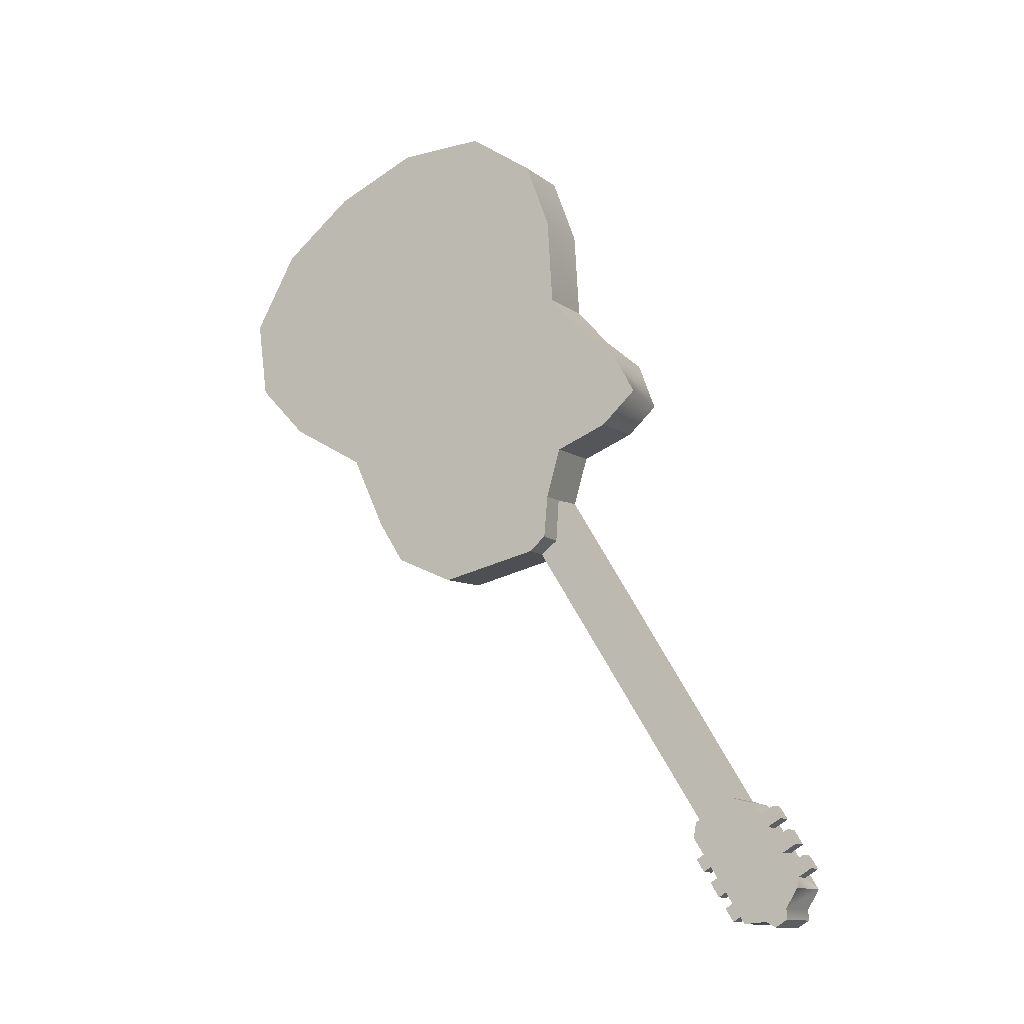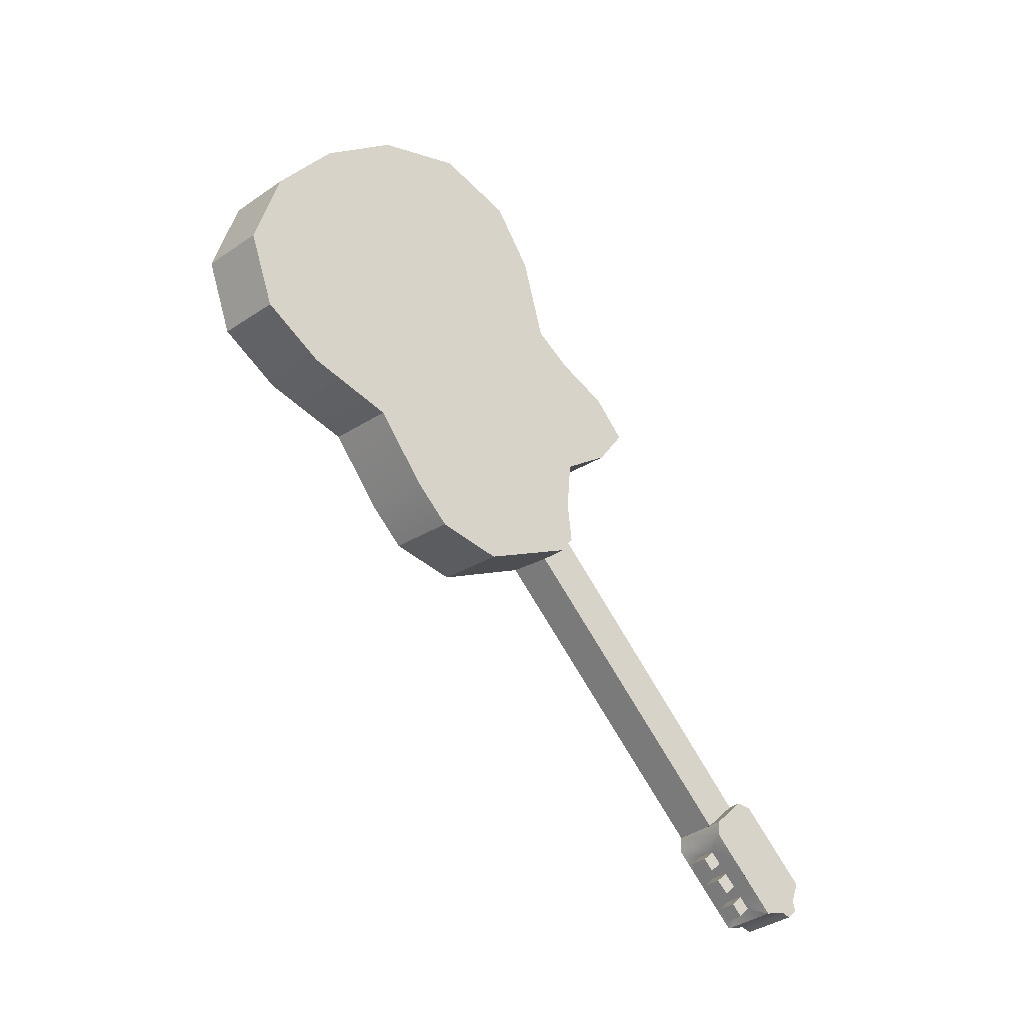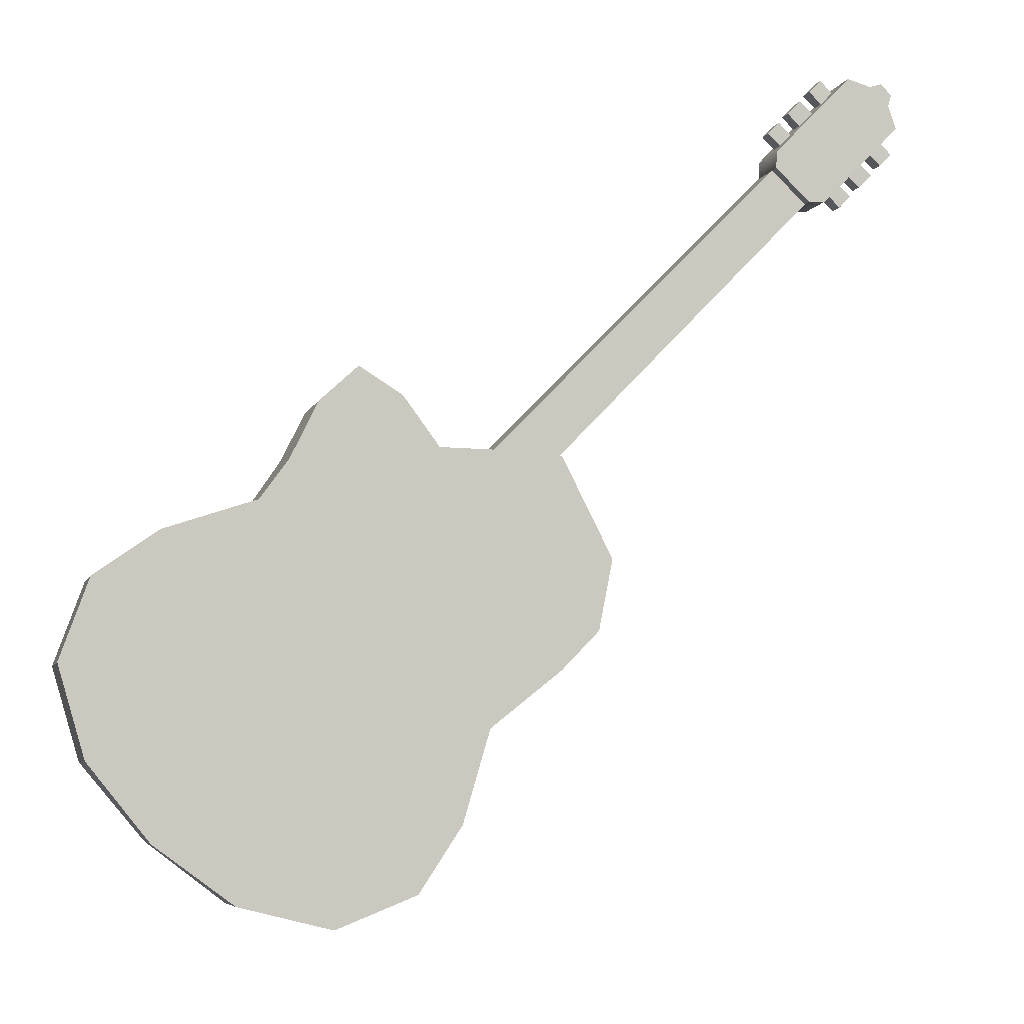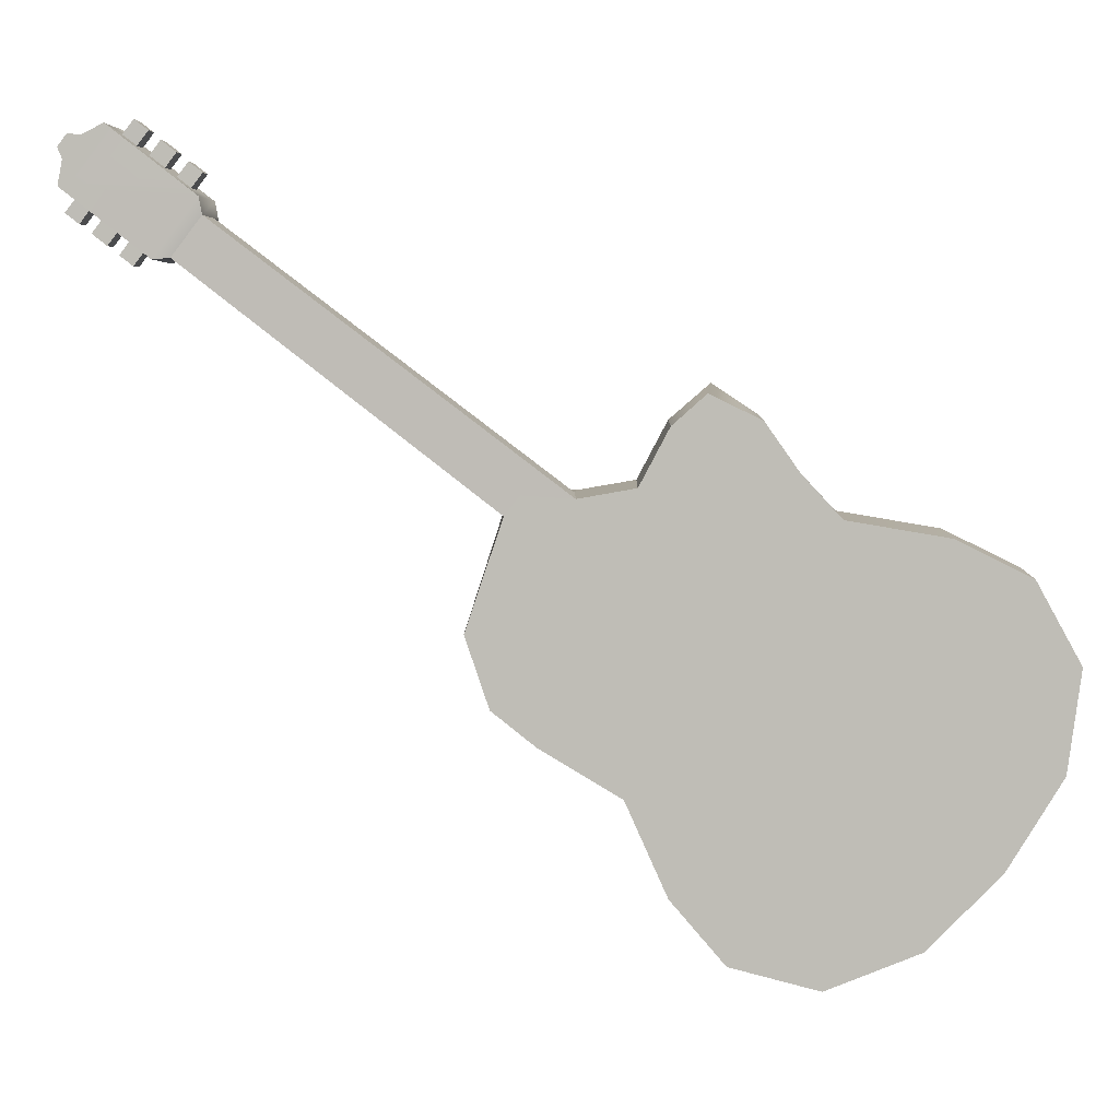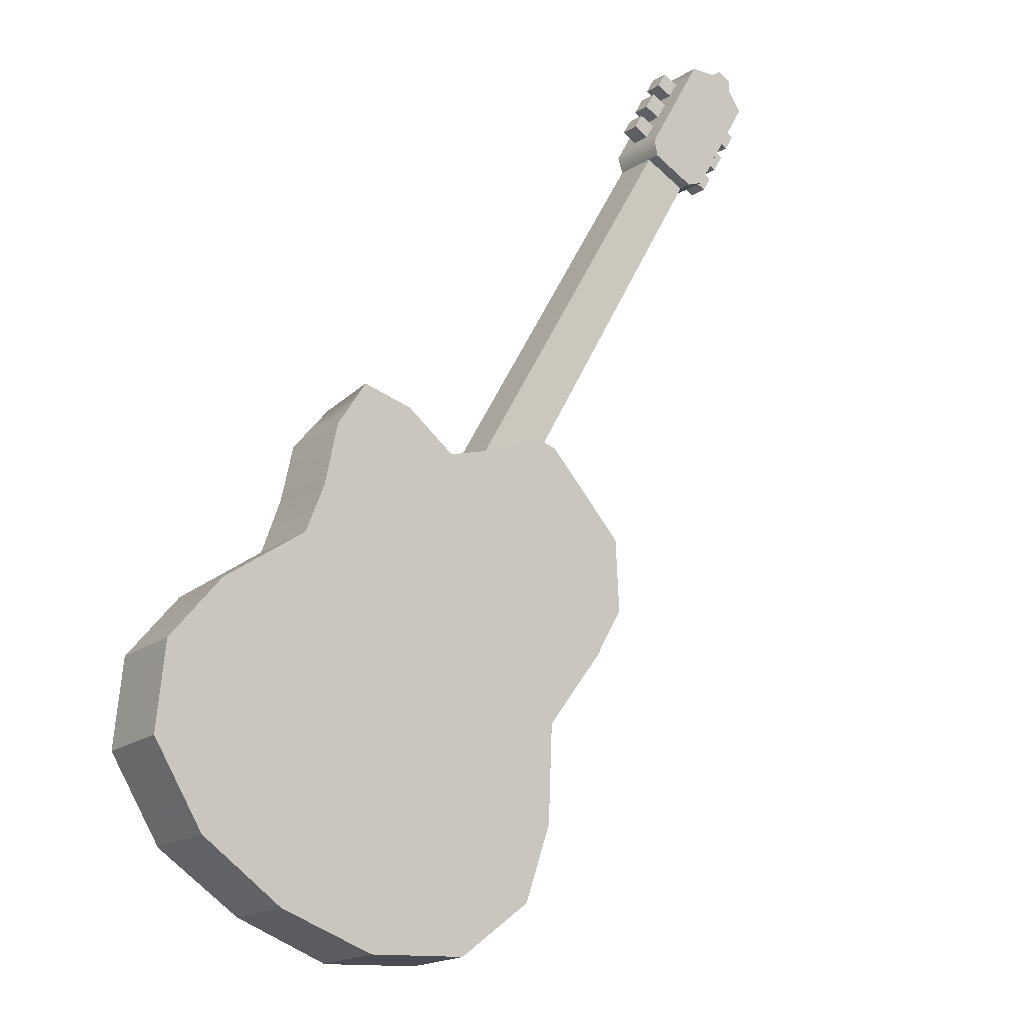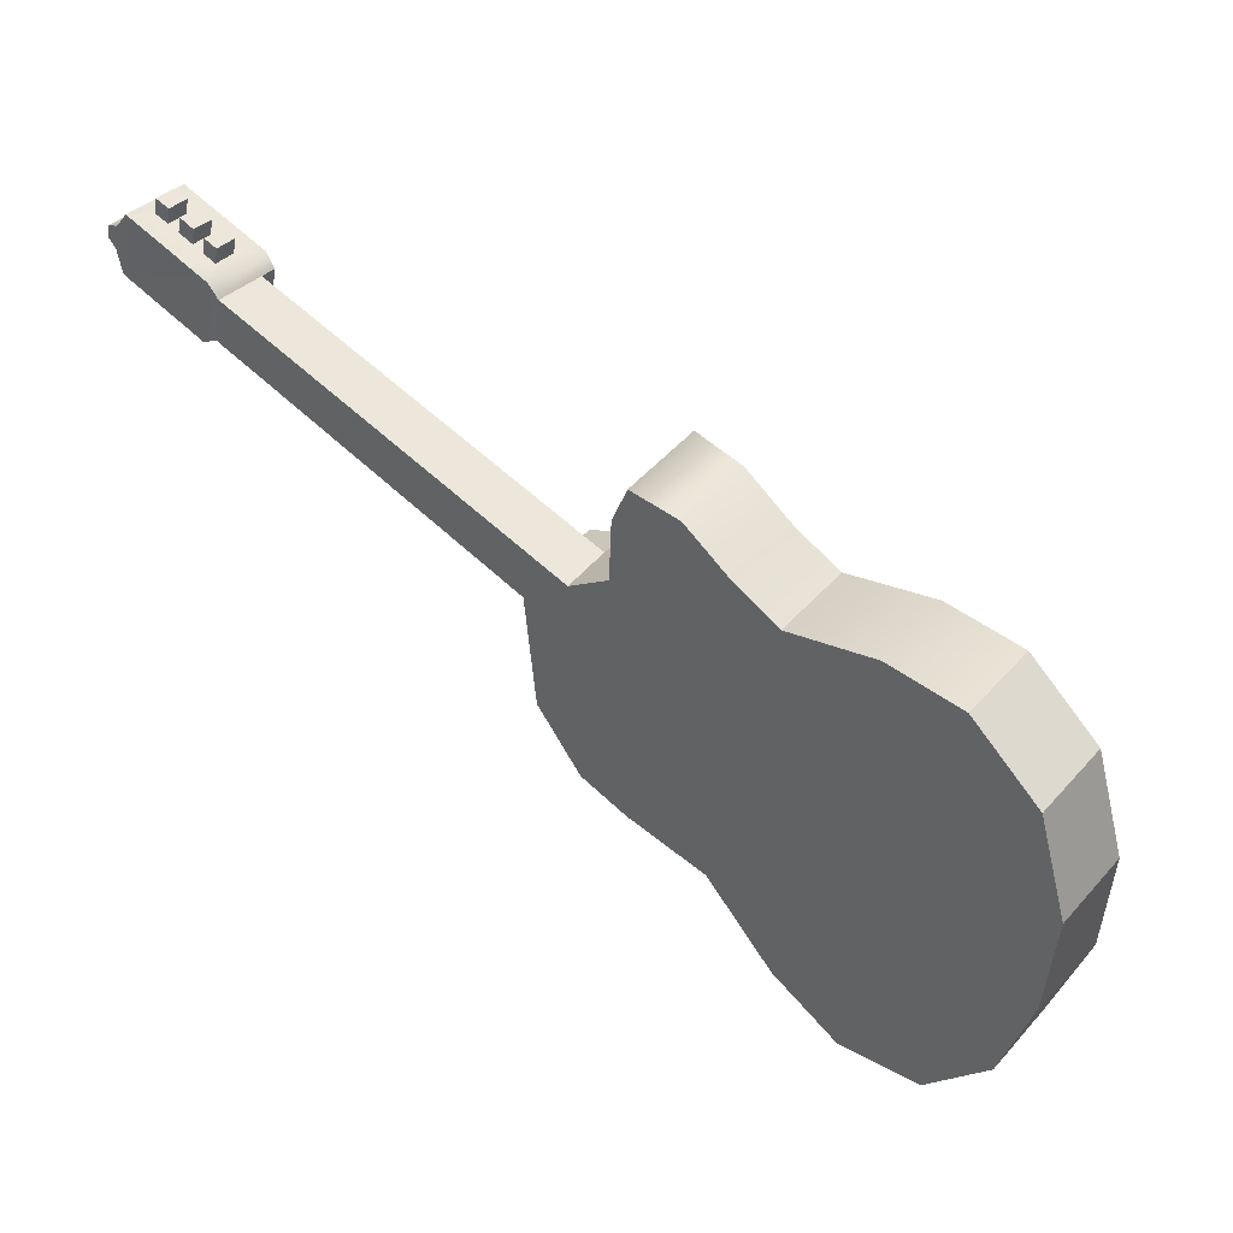
<metadata>
{"format":"obj","ext":"obj","renderer":"f3d","projection":"perspective","resolution":1024,"background":"white","views":[{"elev":-3.0,"azim":-34.3,"up":"+Y"},{"elev":-20.2,"azim":-102.1,"up":"+Y"},{"elev":25.1,"azim":-110.8,"up":"+Z"},{"elev":-23.5,"azim":86.6,"up":"+Z"},{"elev":20.7,"azim":-137.2,"up":"+Z"},{"elev":2.9,"azim":130.5,"up":"+Z"}]}
</metadata>
<code>
o Guitarra_2:pPlane4
v -5.555 22.79 -8.994
v -4.732 22.73 -9.482
v -5.083 21.69 -9.83
v -5.906 21.75 -9.342
v -5.115 20.69 -9.569
v -5.938 20.75 -9.082
v -5.074 18.19 -6.577
v -4.251 18.13 -7.064
v -3.926 17.84 -6.336
v -4.748 17.9 -5.848
v -3.299 18.22 -5.237
v -3.803 18.25 -4.926
v -4.119 18.28 -4.748
v -5.053 23.6 -8.279
v -5.704 20.12 -8.424
v -5.295 19.62 -7.468
v -5.181 18.7 -6.95
v -4.002 18.48 -4.585
v -3.928 19.03 -4.616
v -3.782 19.67 -4.542
v -3.44 20 -3.979
v -3.193 20.44 -3.642
v -3.277 20.96 -3.97
v -3.493 21.38 -4.53
v -3.625 21.8 -4.922
v -3.55 22.93 -5.139
v -3.619 23.78 -5.546
v -3.961 24.29 -6.377
v -4.5 24.16 -7.385
v -4.226 23.52 -8.753
v -3.679 18.43 -4.755
v -2.549 14.64 -2.669
v -3.061 14.73 -2.406
v -2.23 14.08 -1.363
v -1.982 13.91 -1.382
v -2.043 14.21 -1.596
v -2.267 14.24 -1.475
v -2.455 14.12 -1.248
v -2.672 14.03 -1.027
v -3.174 18.39 -5.047
v -3.107 18.97 -5.104
v -2.295 14.97 -2.283
v -2.857 13.53 -1.228
v -2.167 13.41 -1.582
v -2.087 13.52 -1.459
v -2.777 13.63 -1.105
v -2.931 14.89 -2.214
v -3.22 14.75 -2.328
v -2.964 15.09 -1.938
v -2.807 15.06 -2.02
v -3.612 18.99 -4.794
v -2.92 13.51 -1.957
v -2.952 13.67 -2.071
v -2.732 13.63 -2.185
v -2.695 13.47 -2.073
v -3.069 14.26 -2.499
v -2.849 14.22 -2.614
v -2.818 14.07 -2.502
v -3.042 14.11 -2.388
v -2.98 13.8 -2.167
v -3.01 13.97 -2.296
v -2.794 13.94 -2.407
v -2.76 13.76 -2.28
v -2.828 13.63 -1.817
v -2.603 13.59 -1.933
v -2.64 13.75 -2.044
v -2.86 13.79 -1.931
v -2.977 14.38 -2.359
v -2.95 14.23 -2.247
v -2.726 14.19 -2.362
v -2.757 14.34 -2.474
v -2.889 13.92 -2.027
v -2.668 13.89 -2.14
v -2.702 14.06 -2.267
v -2.918 14.09 -2.156
v -3.677 24.1 -7.872
v -3.139 24.23 -6.864
v -2.796 23.72 -6.033
v -2.727 22.87 -5.626
v -2.803 21.74 -5.409
v -2.644 21.28 -4.952
v -2.454 20.89 -4.458
v -2.407 20.31 -4.177
v -2.618 19.93 -4.467
v -2.96 19.61 -5.029
v -4.359 18.64 -7.437
v -4.472 19.56 -7.956
v -4.881 20.06 -8.912
v -2.515 14.41 -1.458
v -2.487 14.28 -1.362
v -2.295 14.37 -1.571
v -2.363 14.24 -1.108
v -2.138 14.2 -1.223
v -2.175 14.36 -1.335
v -2.395 14.4 -1.222
v -2.512 14.98 -1.649
v -2.485 14.83 -1.538
v -2.261 14.8 -1.653
v -2.292 14.95 -1.765
v -2.423 14.53 -1.318
v -2.203 14.49 -1.431
v -2.237 14.67 -1.558
v -2.453 14.7 -1.447
v -2.604 14.86 -1.79
v -2.577 14.71 -1.678
v -2.352 14.68 -1.793
v -2.384 14.83 -1.905
v -2.329 14.55 -1.698
v -2.545 14.58 -1.587
v -2.073 14.35 -1.698
v -2.109 14.52 -1.822
v -2.478 14.02 -2.385
v -2.441 13.85 -2.258
v -2.355 13.42 -1.951
v -3.045 13.54 -1.597
v -2.407 13.68 -2.135
v -3.132 13.96 -1.902
v -3.168 14.13 -2.025
v -2.564 14.44 -2.686
v -3.254 14.56 -2.332
v -2.731 14.31 -1.233
v -2.218 13.47 -1.699
v -2.908 13.59 -1.344
v -2.191 14.93 -2.117
v -2.506 14.16 -2.484
v -2.133 14.65 -1.916
v -2.076 13.66 -1.483
v -2.766 13.77 -1.128
v -3.195 14.27 -2.125
v -3.102 13.81 -1.795
v -2.756 14.43 -1.321
v -2.795 14.62 -1.456
v -2.823 14.77 -1.561
v -2.881 15.04 -1.763
f 1 2 3 4
f 4 3 5 6
f 7 8 9 10
f 10 9 11 12 13
f 14 1 4 6 15 16 17 7 10 13 18 19 20 21 22 23 24 25 26 27 28 29
f 30 2 1 14
f 13 12 31 18
f 11 32 33 12
f 34 35 36 37
f 38 39 35 34
f 32 11 40 41 42
f 43 44 45 46
f 47 33 48 49 50
f 31 12 33 47 50 51
f 52 53 54 55
f 56 57 58 59
f 60 61 62 63
f 64 52 55 65
f 65 55 54 66
f 66 54 53 67
f 67 53 52 64
f 68 56 59 69
f 69 59 58 70
f 70 58 57 71
f 71 57 56 68
f 72 60 63 73
f 73 63 62 74
f 74 62 61 75
f 75 61 60 72
f 30 76 77 78 79 80 81 82 83 84 85 41 40 11 9 8 86 87 88 5 3 2
f 29 28 77 76
f 28 27 78 77
f 21 20 85 84
f 20 19 51 41 85
f 30 14 29 76
f 19 18 31 51
f 41 51 50 42
f 89 90 37 91
f 92 93 94 95
f 96 97 98 99
f 100 101 102 103
f 38 34 93 92
f 34 37 94 93
f 37 90 95 94
f 90 38 92 95
f 104 105 97 96
f 105 106 98 97
f 106 107 99 98
f 107 104 96 99
f 89 91 101 100
f 91 108 102 101
f 108 109 103 102
f 109 89 100 103
f 91 110 111 108
f 106 105 109 108
f 73 74 112 113
f 64 65 114 115
f 65 66 116 114
f 72 73 66 67
f 70 74 75 69
f 72 117 118 75
f 6 5 88 15
f 15 88 87 16
f 16 87 86 17
f 17 86 8 7
f 32 119 120 48 33
f 121 39 38 90
f 114 122 123 115
f 122 44 43 123
f 119 32 42 124
f 114 116 113 112 125 119 124 126 111 110 36 35
f 122 114 35 127
f 44 122 127 45
f 123 43 46 128
f 115 123 128 39
f 120 129 118 117 130 115 39 121 131 132 133 134
f 48 120 134 49
f 27 26 79 78
f 26 25 80 79
f 25 24 81 80
f 23 22 83 82
f 42 50 49 134 124
f 36 110 91 37
f 121 90 89 131
f 35 39 128 127
f 127 128 46 45
f 83 22 21 84
f 81 24 23 82
f 111 126 106 108
f 126 124 107 106
f 124 134 104 107
f 132 109 105 133
f 132 131 89 109
f 133 105 104 134
f 73 113 116 66
f 112 74 70 125
f 125 70 71 119
f 119 71 68 120
f 69 75 118 129
f 130 117 72 67
f 115 130 67 64
f 129 120 68 69

</code>
